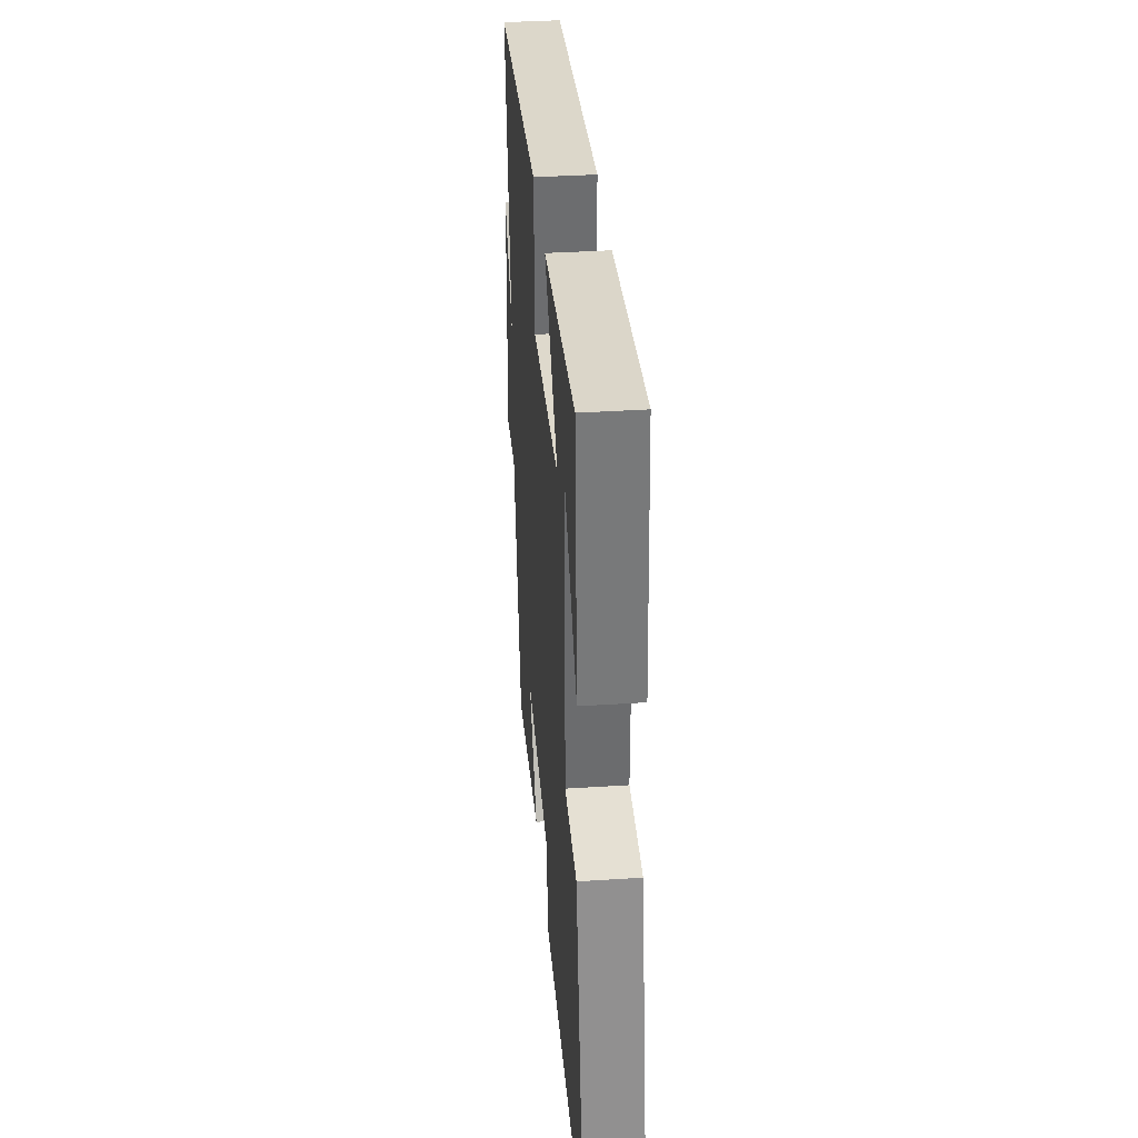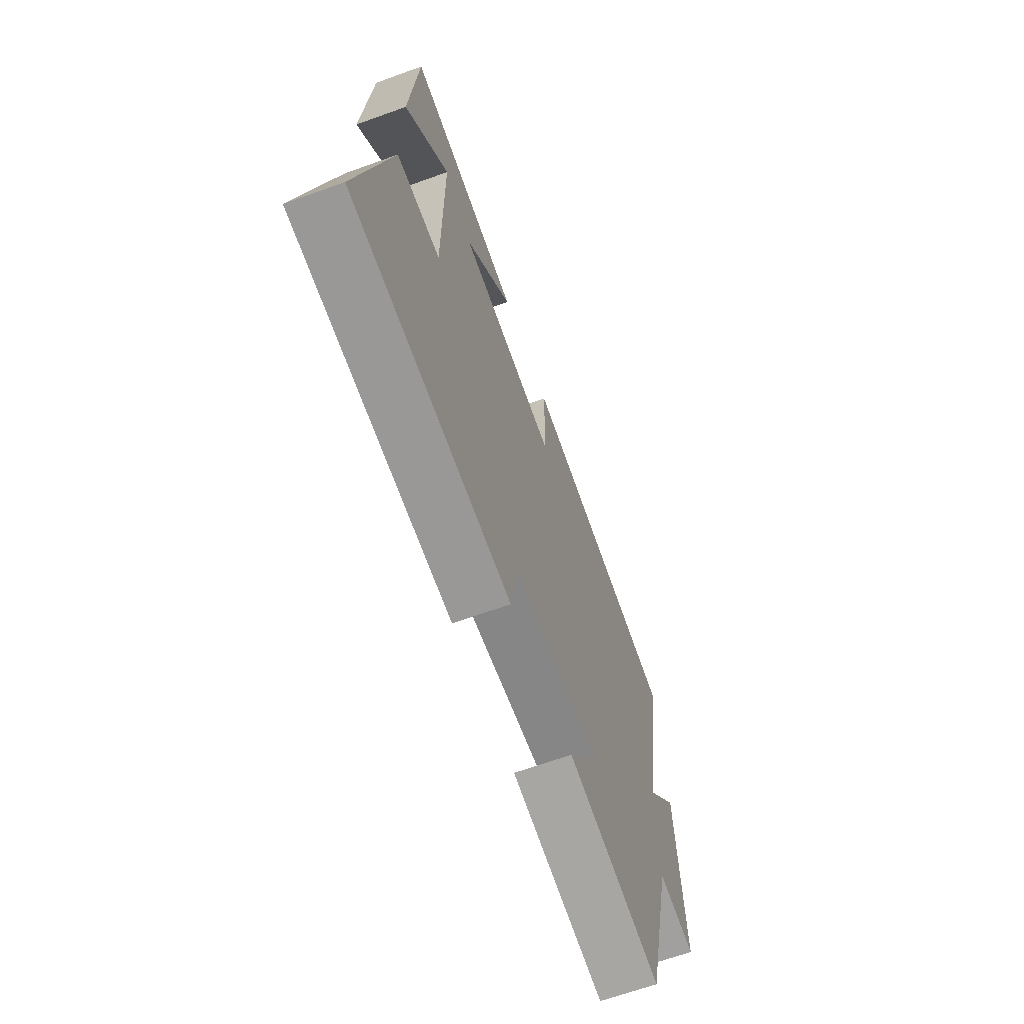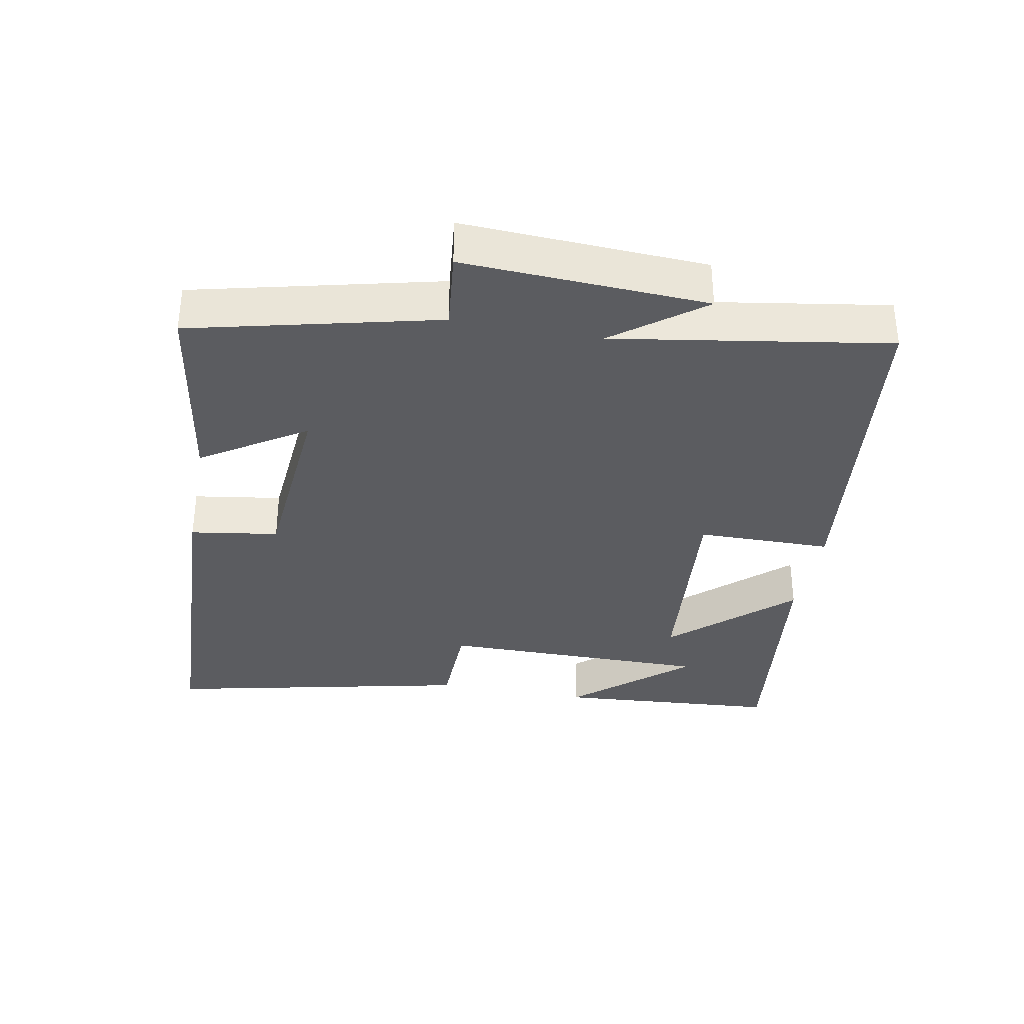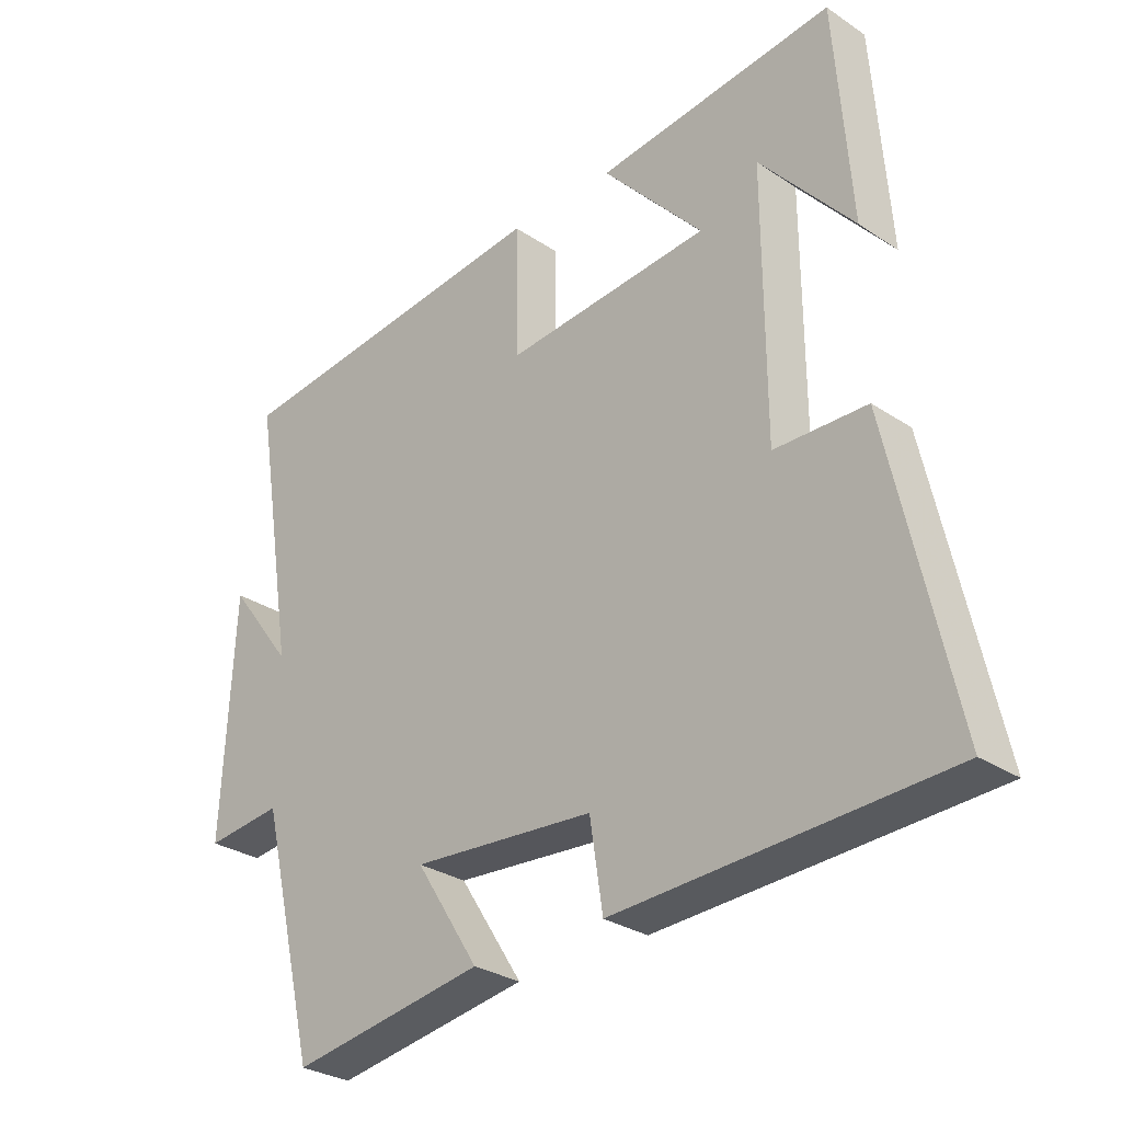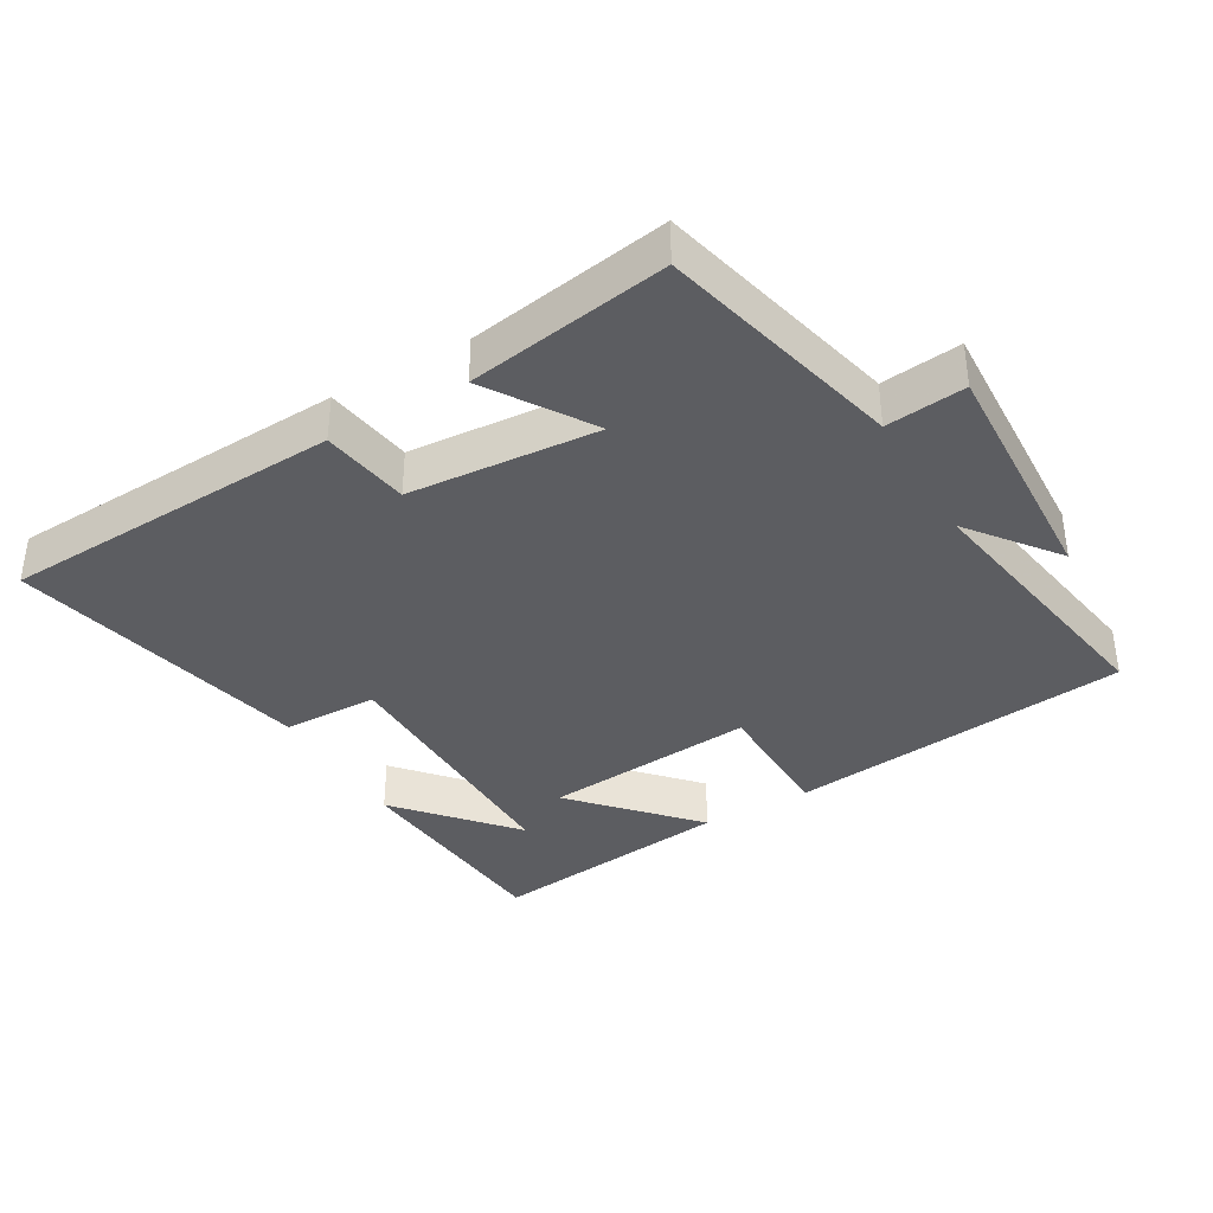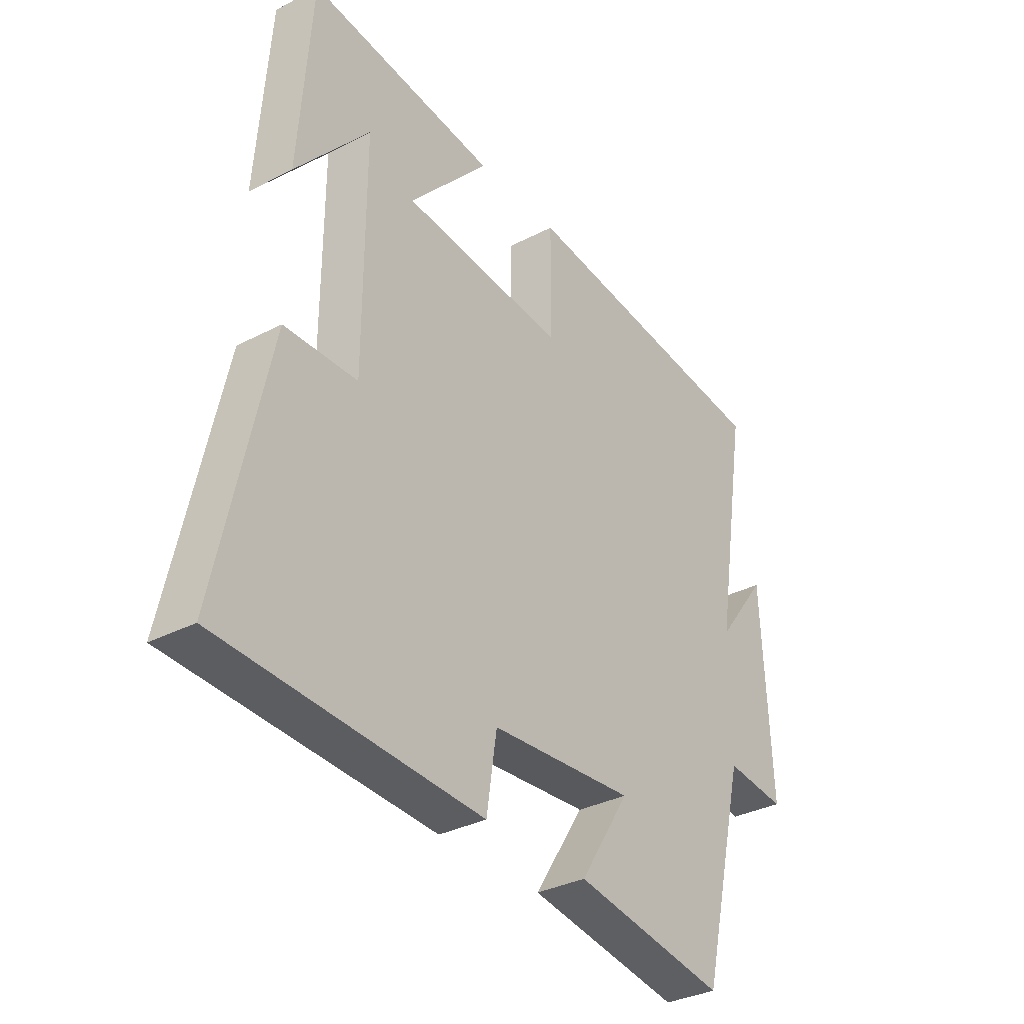
<metadata>
{"format":"obj","ext":"obj","renderer":"f3d","projection":"perspective","resolution":1024,"background":"white","views":[{"elev":37.0,"azim":85.2,"up":"+Z"},{"elev":-66.3,"azim":109.9,"up":"+Z"},{"elev":-34.6,"azim":-100.7,"up":"+Y"},{"elev":-29.3,"azim":45.4,"up":"+Z"},{"elev":-37.2,"azim":-149.7,"up":"+Y"},{"elev":-33.2,"azim":125.6,"up":"+Z"}]}
</metadata>
<code>
v -0.566 0.07 0.442
v -0.056 0.07 0.5
v -0.054 0.07 0.3
v 0.264 0.07 0.328
v 0.108 0.07 0.5
v 0.475 0.07 0.544
v 0.5 0.07 0.213
v 0.356 0.07 0.38
v 0.358 0.07 -0.022
v 0.5 0.07 -0.025
v 0.599 0.07 -0.476
v 0.091 0.07 -0.5
v 0.071 0.07 -0.369
v -0.211 0.07 -0.347
v -0.113 0.07 -0.5
v -0.412 0.07 -0.548
v -0.5 0.07 -0.183
v -0.618 0.07 -0.196
v -0.6 0.07 0.166
v -0.5 0.07 0.035
v -0.566 0 0.442
v -0.056 0 0.5
v -0.054 0 0.3
v 0.264 0 0.328
v 0.108 0 0.5
v 0.475 0 0.544
v 0.5 0 0.213
v 0.356 0 0.38
v 0.358 0 -0.022
v 0.5 0 -0.025
v 0.599 0 -0.476
v 0.091 0 -0.5
v 0.071 0 -0.369
v -0.211 0 -0.347
v -0.113 0 -0.5
v -0.412 0 -0.548
v -0.5 0 -0.183
v -0.618 0 -0.196
v -0.6 0 0.166
v -0.5 0 0.035
f 17 18 19 20
f 16 17 20
f 15 16 20
f 14 15 20
f 13 14 20 1
f 11 12 13
f 10 11 13
f 9 10 13
f 8 9 13
f 6 7 8
f 4 5 6 8
f 4 8 13
f 3 4 13
f 1 2 3
f 1 3 13
f 40 39 38 37
f 40 37 36
f 40 36 35
f 40 35 34
f 21 40 34 33
f 33 32 31
f 33 31 30
f 33 30 29
f 33 29 28
f 28 27 26
f 28 26 25 24
f 33 28 24
f 33 24 23
f 23 22 21
f 33 23 21
f 1 21 22 2
f 2 22 23 3
f 3 23 24 4
f 4 24 25 5
f 5 25 26 6
f 6 26 27 7
f 7 27 28 8
f 8 28 29 9
f 9 29 30 10
f 10 30 31 11
f 11 31 32 12
f 12 32 33 13
f 13 33 34 14
f 14 34 35 15
f 15 35 36 16
f 16 36 37 17
f 17 37 38 18
f 18 38 39 19
f 19 39 40 20
f 20 40 21 1

</code>
